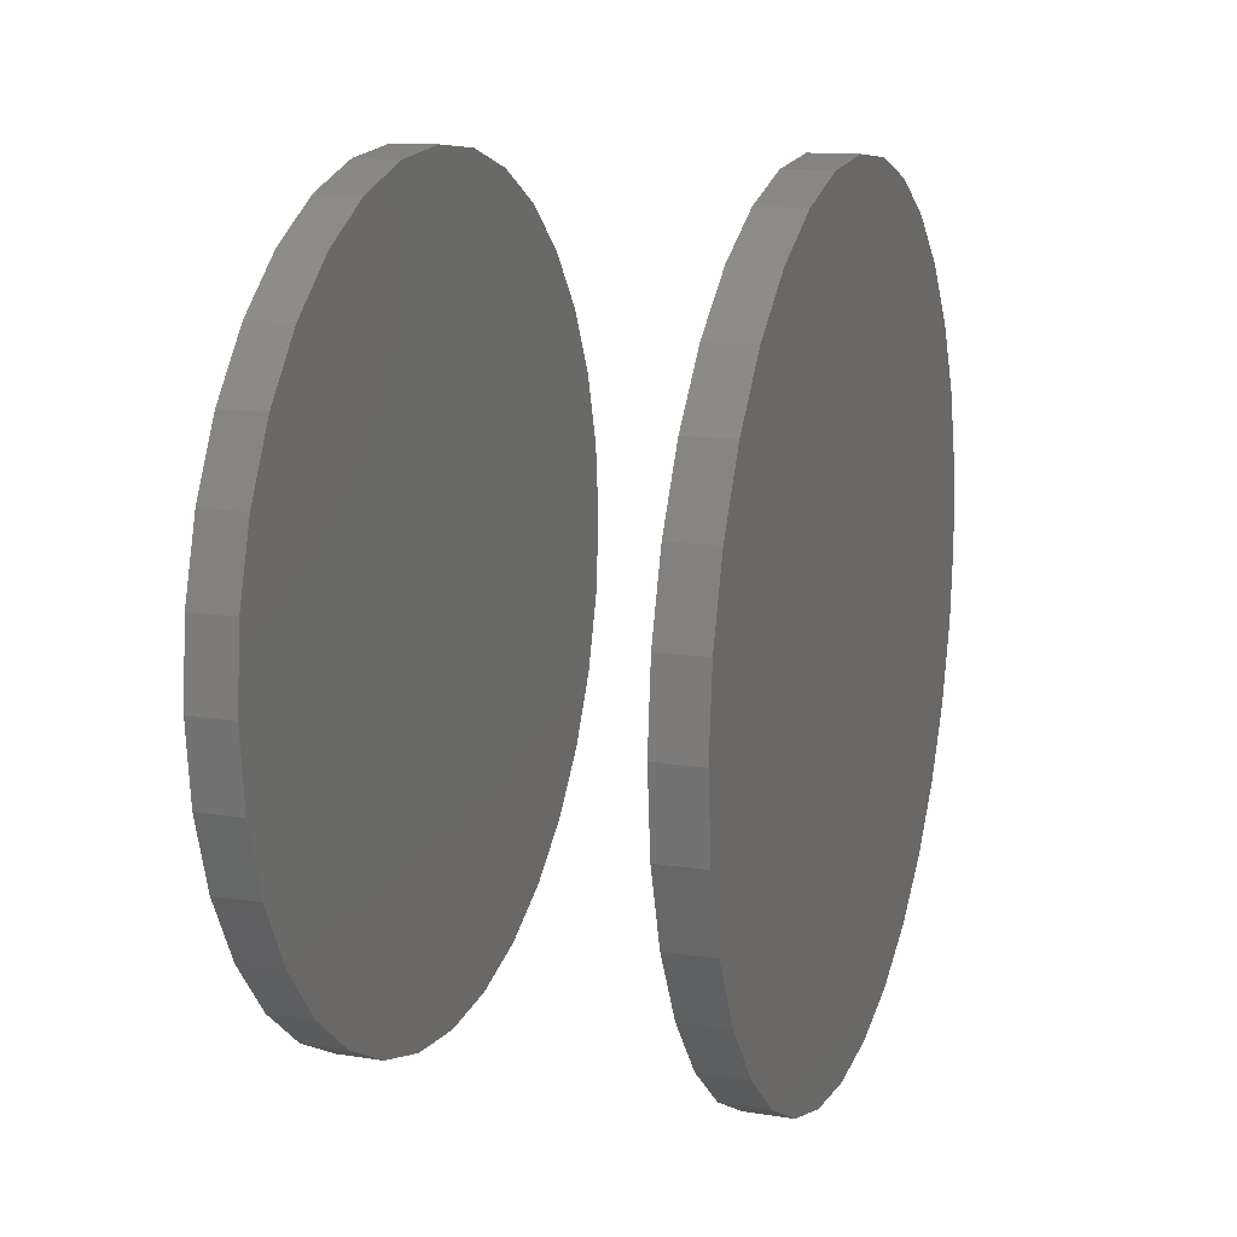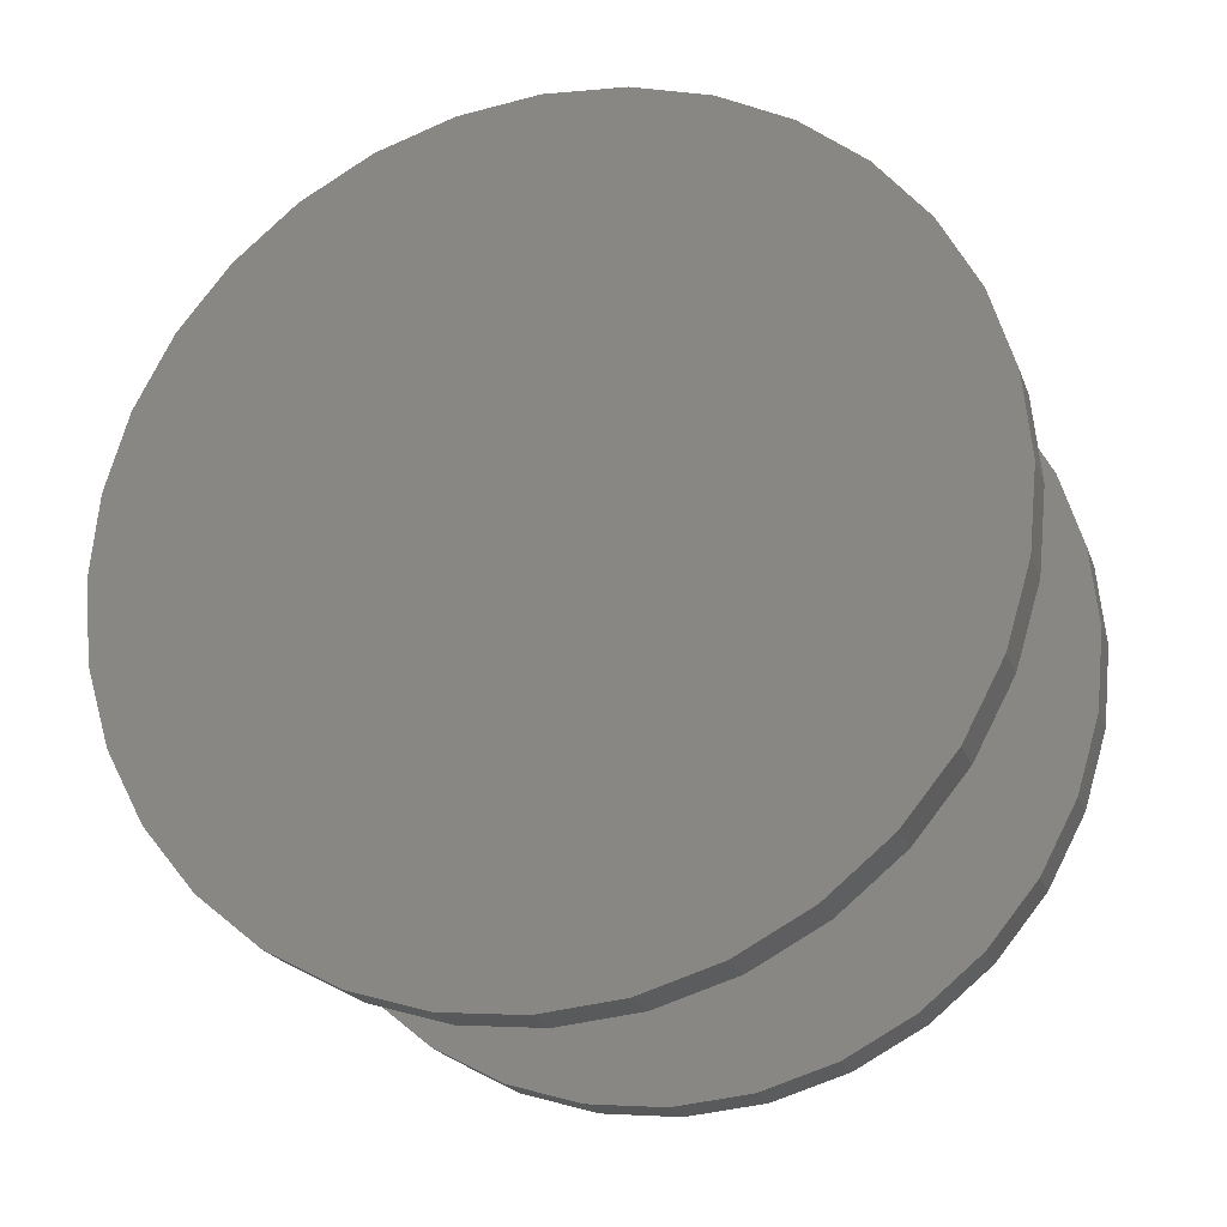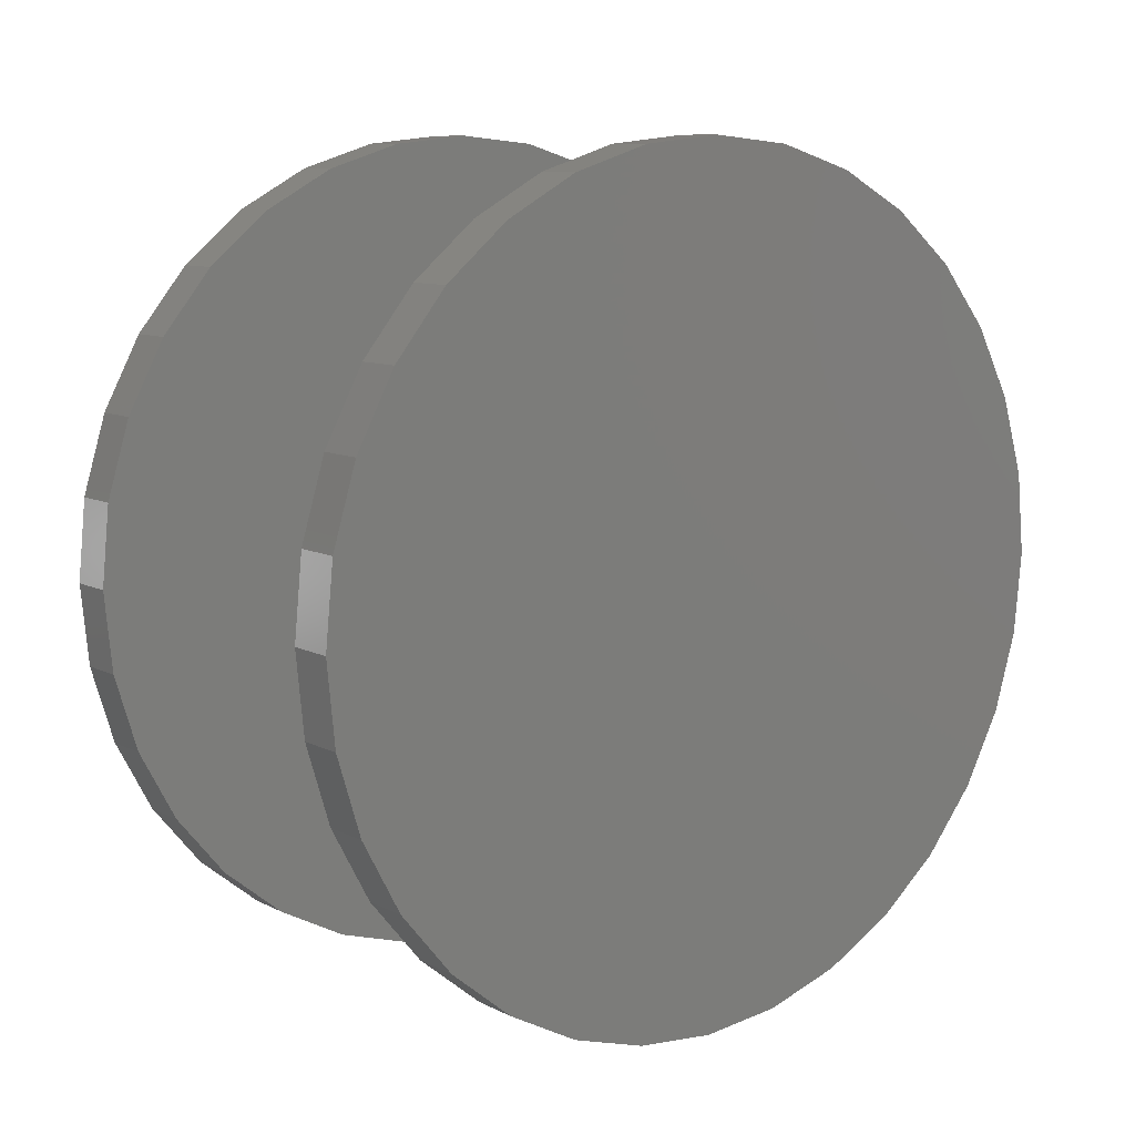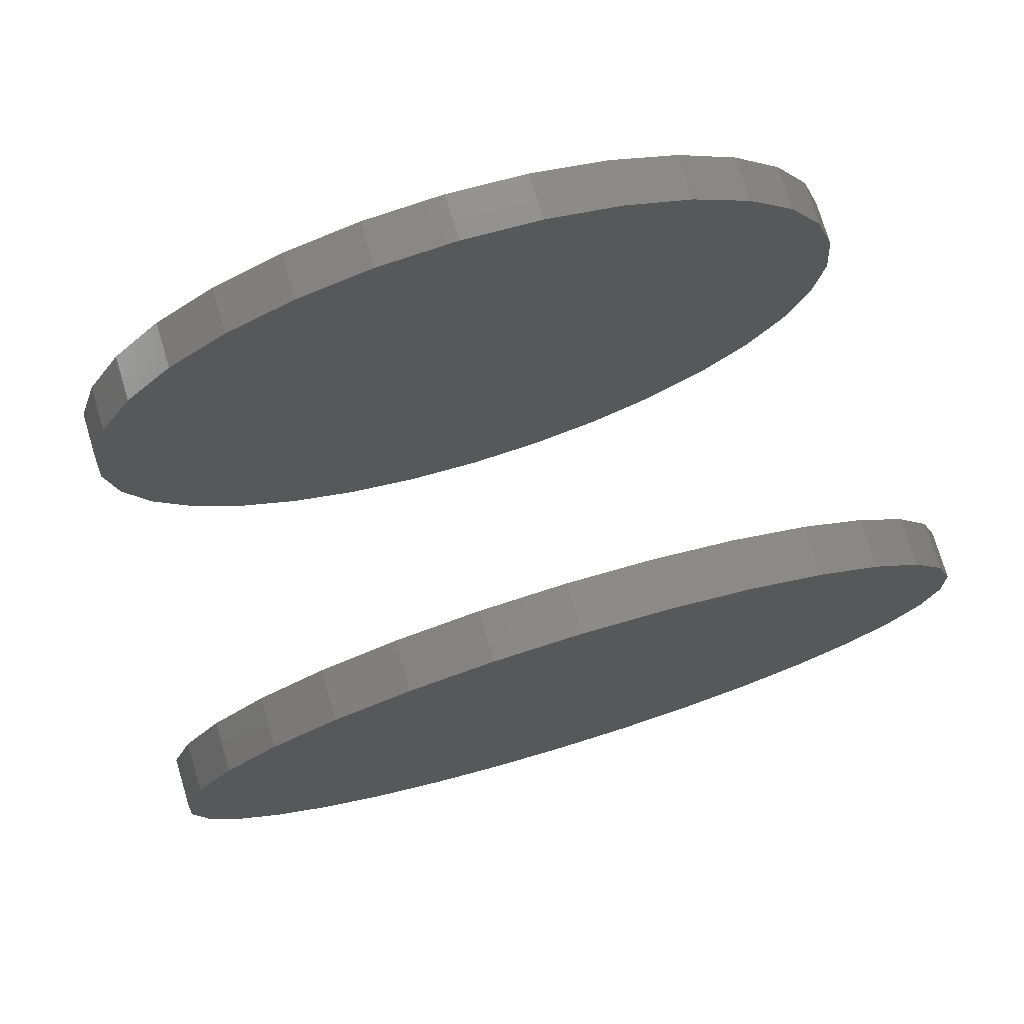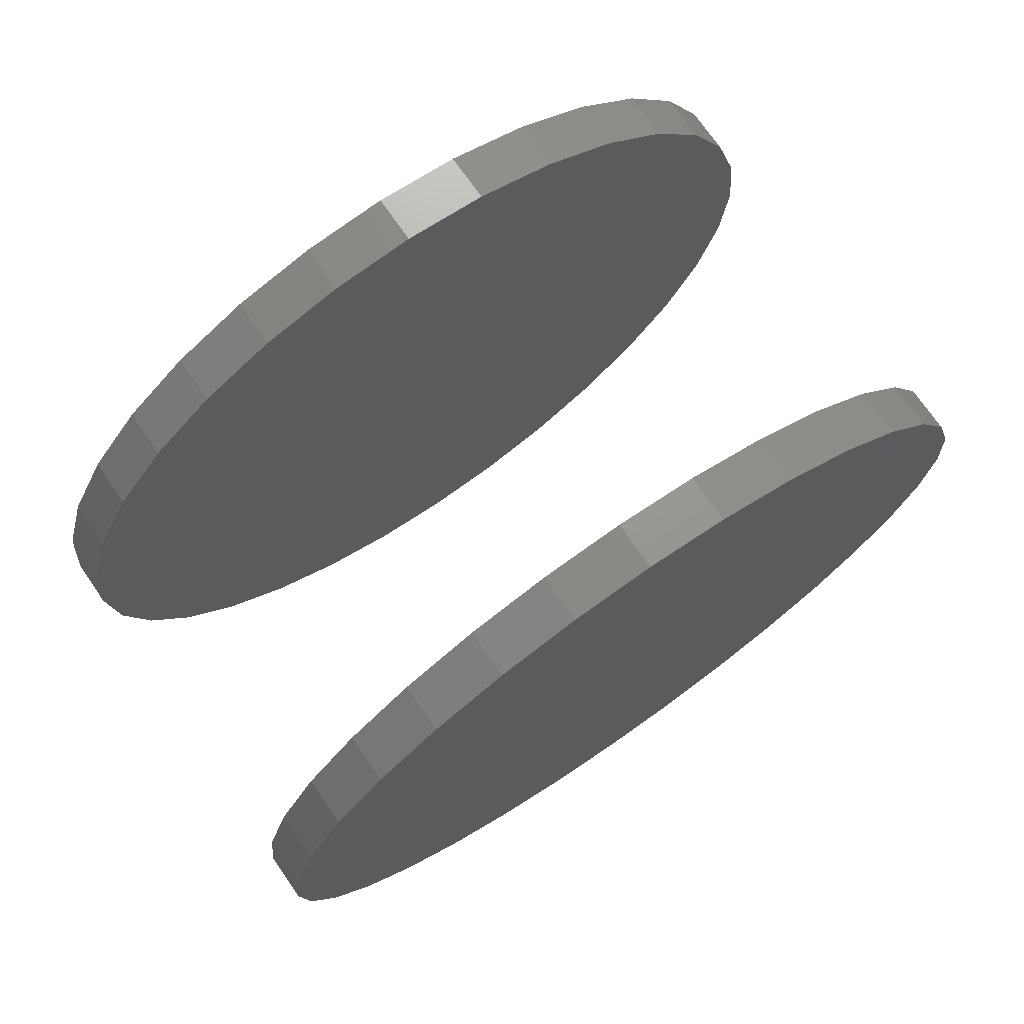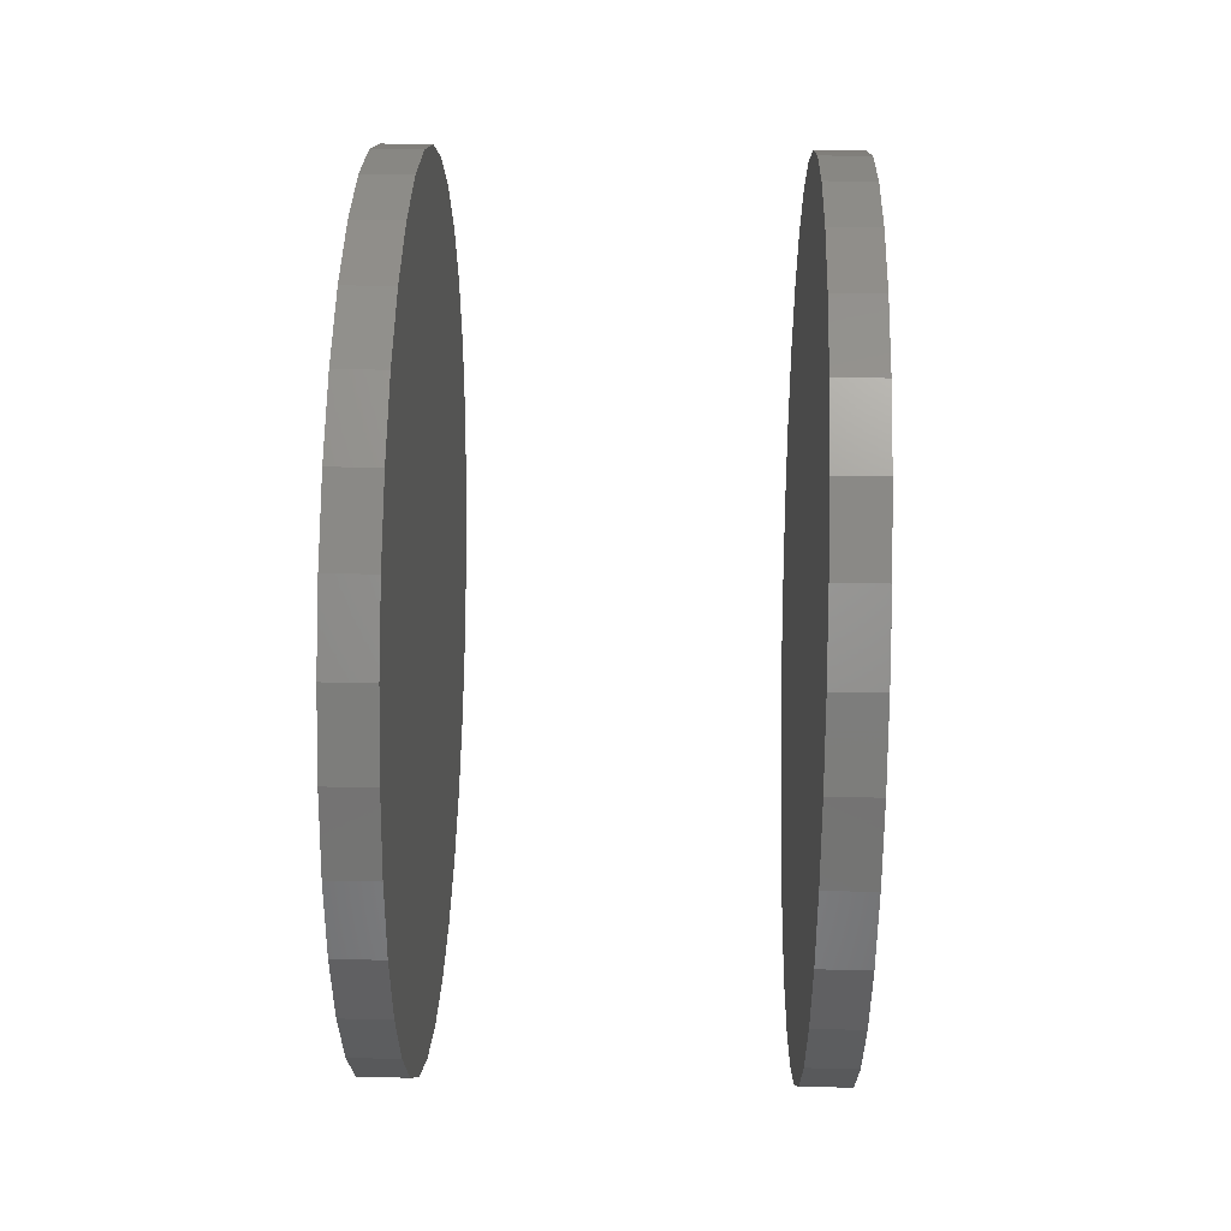
<metadata>
{"format":"stl","ext":"stl","renderer":"f3d","projection":"perspective","resolution":1024,"background":"white","views":[{"elev":13.6,"azim":19.2,"up":"+Y"},{"elev":-21.6,"azim":107.4,"up":"+Z"},{"elev":9.7,"azim":-128.1,"up":"+Z"},{"elev":77.1,"azim":73.2,"up":"+Z"},{"elev":73.2,"azim":-124.7,"up":"+Z"},{"elev":41.2,"azim":-178.4,"up":"+Z"}]}
</metadata>
<code>
# stl→obj: 128 verts, 248 faces
v 0.3047 -0.75 9.281e-17
v 0.3906 -0.75 9.281e-17
v 0.3047 -0.7354 0.1479
v 0.3906 -0.7354 0.1479
v 0.3047 -0.6923 0.29
v 0.3906 -0.6923 0.29
v 0.3047 -0.6223 0.4211
v 0.3906 -0.6223 0.4211
v 0.3047 -0.528 0.5359
v 0.3906 -0.528 0.5359
v 0.3047 -0.4132 0.6302
v 0.3906 -0.4132 0.6302
v 0.3047 -0.2821 0.7002
v 0.3906 -0.2821 0.7002
v 0.3047 -0.14 0.7433
v 0.3906 -0.14 0.7433
v 0.3047 0.007895 0.7579
v 0.3906 0.007895 0.7579
v 0.3047 0.1558 0.7433
v 0.3906 0.1558 0.7433
v 0.3047 0.2979 0.7002
v 0.3906 0.2979 0.7002
v 0.3047 0.429 0.6302
v 0.3906 0.429 0.6302
v 0.3047 0.5438 0.5359
v 0.3906 0.5438 0.5359
v 0.3047 0.6381 0.4211
v 0.3906 0.6381 0.4211
v 0.3047 0.7081 0.29
v 0.3906 0.7081 0.29
v 0.3047 0.7512 0.1479
v 0.3906 0.7512 0.1479
v 0.3047 0.7658 -2.784e-16
v 0.3906 0.7658 -9.282e-17
v -0.3906 -0.75 9.281e-17
v -0.3047 -0.75 9.281e-17
v -0.3906 -0.7354 0.1479
v -0.3047 -0.7354 0.1479
v -0.3906 -0.6923 0.29
v -0.3047 -0.6923 0.29
v -0.3906 -0.6223 0.4211
v -0.3047 -0.6223 0.4211
v -0.3906 -0.528 0.5359
v -0.3047 -0.528 0.5359
v -0.3906 -0.4132 0.6302
v -0.3047 -0.4132 0.6302
v -0.3906 -0.2821 0.7002
v -0.3047 -0.2821 0.7002
v -0.3906 -0.14 0.7433
v -0.3047 -0.14 0.7433
v -0.3906 0.007895 0.7579
v -0.3047 0.007895 0.7579
v -0.3906 0.1558 0.7433
v -0.3047 0.1558 0.7433
v -0.3906 0.2979 0.7002
v -0.3047 0.2979 0.7002
v -0.3906 0.429 0.6302
v -0.3047 0.429 0.6302
v -0.3906 0.5438 0.5359
v -0.3047 0.5438 0.5359
v -0.3906 0.6381 0.4211
v -0.3047 0.6381 0.4211
v -0.3906 0.7081 0.29
v -0.3047 0.7081 0.29
v -0.3906 0.7512 0.1479
v -0.3047 0.7512 0.1479
v -0.3906 0.7658 -2.784e-16
v -0.3047 0.7658 -9.282e-17
v 0.3047 0.7512 -0.1479
v 0.3906 0.7512 -0.1479
v 0.3047 0.7081 -0.29
v 0.3906 0.7081 -0.29
v 0.3047 0.6381 -0.4211
v 0.3906 0.6381 -0.4211
v 0.3047 0.5438 -0.5359
v 0.3906 0.5438 -0.5359
v 0.3047 0.429 -0.6302
v 0.3906 0.429 -0.6302
v 0.3047 0.2979 -0.7002
v 0.3906 0.2979 -0.7002
v 0.3047 0.1558 -0.7433
v 0.3906 0.1558 -0.7433
v 0.3047 0.007895 -0.7579
v 0.3906 0.007895 -0.7579
v 0.3047 -0.14 -0.7433
v 0.3906 -0.14 -0.7433
v 0.3047 -0.2821 -0.7002
v 0.3906 -0.2821 -0.7002
v 0.3047 -0.4132 -0.6302
v 0.3906 -0.4132 -0.6302
v 0.3047 -0.528 -0.5359
v 0.3906 -0.528 -0.5359
v 0.3047 -0.6223 -0.4211
v 0.3906 -0.6223 -0.4211
v 0.3047 -0.6923 -0.29
v 0.3906 -0.6923 -0.29
v 0.3047 -0.7354 -0.1479
v 0.3906 -0.7354 -0.1479
v -0.3906 0.7512 -0.1479
v -0.3047 0.7512 -0.1479
v -0.3906 0.7081 -0.29
v -0.3047 0.7081 -0.29
v -0.3906 0.6381 -0.4211
v -0.3047 0.6381 -0.4211
v -0.3906 0.5438 -0.5359
v -0.3047 0.5438 -0.5359
v -0.3906 0.429 -0.6302
v -0.3047 0.429 -0.6302
v -0.3906 0.2979 -0.7002
v -0.3047 0.2979 -0.7002
v -0.3906 0.1558 -0.7433
v -0.3047 0.1558 -0.7433
v -0.3906 0.007895 -0.7579
v -0.3047 0.007895 -0.7579
v -0.3906 -0.14 -0.7433
v -0.3047 -0.14 -0.7433
v -0.3906 -0.2821 -0.7002
v -0.3047 -0.2821 -0.7002
v -0.3906 -0.4132 -0.6302
v -0.3047 -0.4132 -0.6302
v -0.3906 -0.528 -0.5359
v -0.3047 -0.528 -0.5359
v -0.3906 -0.6223 -0.4211
v -0.3047 -0.6223 -0.4211
v -0.3906 -0.6923 -0.29
v -0.3047 -0.6923 -0.29
v -0.3906 -0.7354 -0.1479
v -0.3047 -0.7354 -0.1479
f 1 2 3
f 3 2 4
f 3 4 5
f 5 4 6
f 5 6 7
f 7 6 8
f 7 8 9
f 9 8 10
f 9 10 11
f 11 10 12
f 11 12 13
f 13 12 14
f 13 14 15
f 15 14 16
f 15 16 17
f 17 16 18
f 17 18 19
f 19 18 20
f 19 20 21
f 21 20 22
f 21 22 23
f 23 22 24
f 23 24 25
f 25 24 26
f 25 26 27
f 27 26 28
f 27 28 29
f 29 28 30
f 29 30 31
f 31 30 32
f 31 32 33
f 33 32 34
f 35 36 37
f 37 36 38
f 37 38 39
f 39 38 40
f 39 40 41
f 41 40 42
f 41 42 43
f 43 42 44
f 43 44 45
f 45 44 46
f 45 46 47
f 47 46 48
f 47 48 49
f 49 48 50
f 49 50 51
f 51 50 52
f 51 52 53
f 53 52 54
f 53 54 55
f 55 54 56
f 55 56 57
f 57 56 58
f 57 58 59
f 59 58 60
f 59 60 61
f 61 60 62
f 61 62 63
f 63 62 64
f 63 64 65
f 65 64 66
f 65 66 67
f 67 66 68
f 33 34 69
f 69 34 70
f 69 70 71
f 71 70 72
f 71 72 73
f 73 72 74
f 73 74 75
f 75 74 76
f 75 76 77
f 77 76 78
f 77 78 79
f 79 78 80
f 79 80 81
f 81 80 82
f 81 82 83
f 83 82 84
f 83 84 85
f 85 84 86
f 85 86 87
f 87 86 88
f 87 88 89
f 89 88 90
f 89 90 91
f 91 90 92
f 91 92 93
f 93 92 94
f 93 94 95
f 95 94 96
f 95 96 97
f 97 96 98
f 97 98 1
f 1 98 2
f 67 68 99
f 99 68 100
f 99 100 101
f 101 100 102
f 101 102 103
f 103 102 104
f 103 104 105
f 105 104 106
f 105 106 107
f 107 106 108
f 107 108 109
f 109 108 110
f 109 110 111
f 111 110 112
f 111 112 113
f 113 112 114
f 113 114 115
f 115 114 116
f 115 116 117
f 117 116 118
f 117 118 119
f 119 118 120
f 119 120 121
f 121 120 122
f 121 122 123
f 123 122 124
f 123 124 125
f 125 124 126
f 125 126 127
f 127 126 128
f 127 128 35
f 35 128 36
f 50 54 52
f 54 50 56
f 56 50 48
f 56 48 58
f 58 48 46
f 58 46 60
f 60 46 44
f 60 44 62
f 62 44 42
f 62 42 64
f 64 42 40
f 64 40 66
f 66 40 38
f 66 38 68
f 68 38 36
f 68 36 100
f 100 36 128
f 100 128 102
f 102 128 126
f 102 126 104
f 104 126 124
f 104 124 106
f 106 124 122
f 106 122 108
f 108 122 120
f 108 120 110
f 110 120 118
f 110 118 112
f 112 118 116
f 112 116 114
f 17 19 15
f 83 85 81
f 81 85 87
f 81 87 79
f 79 87 89
f 79 89 77
f 77 89 91
f 77 91 75
f 75 91 93
f 75 93 73
f 73 93 95
f 73 95 71
f 71 95 97
f 71 97 69
f 69 97 1
f 69 1 33
f 33 1 3
f 33 3 31
f 31 3 5
f 31 5 29
f 29 5 7
f 29 7 27
f 27 7 9
f 27 9 25
f 25 9 11
f 25 11 23
f 23 11 13
f 23 13 21
f 21 13 15
f 21 15 19
f 51 53 49
f 113 115 111
f 111 115 117
f 111 117 109
f 109 117 119
f 109 119 107
f 107 119 121
f 107 121 105
f 105 121 123
f 105 123 103
f 103 123 125
f 103 125 101
f 101 125 127
f 101 127 99
f 99 127 35
f 99 35 67
f 67 35 37
f 67 37 65
f 65 37 39
f 65 39 63
f 63 39 41
f 63 41 61
f 61 41 43
f 61 43 59
f 59 43 45
f 59 45 57
f 57 45 47
f 57 47 55
f 55 47 49
f 55 49 53
f 16 20 18
f 20 16 22
f 22 16 14
f 22 14 24
f 24 14 12
f 24 12 26
f 26 12 10
f 26 10 28
f 28 10 8
f 28 8 30
f 30 8 6
f 30 6 32
f 32 6 4
f 32 4 34
f 34 4 2
f 34 2 70
f 70 2 98
f 70 98 72
f 72 98 96
f 72 96 74
f 74 96 94
f 74 94 76
f 76 94 92
f 76 92 78
f 78 92 90
f 78 90 80
f 80 90 88
f 80 88 82
f 82 88 86
f 82 86 84

</code>
